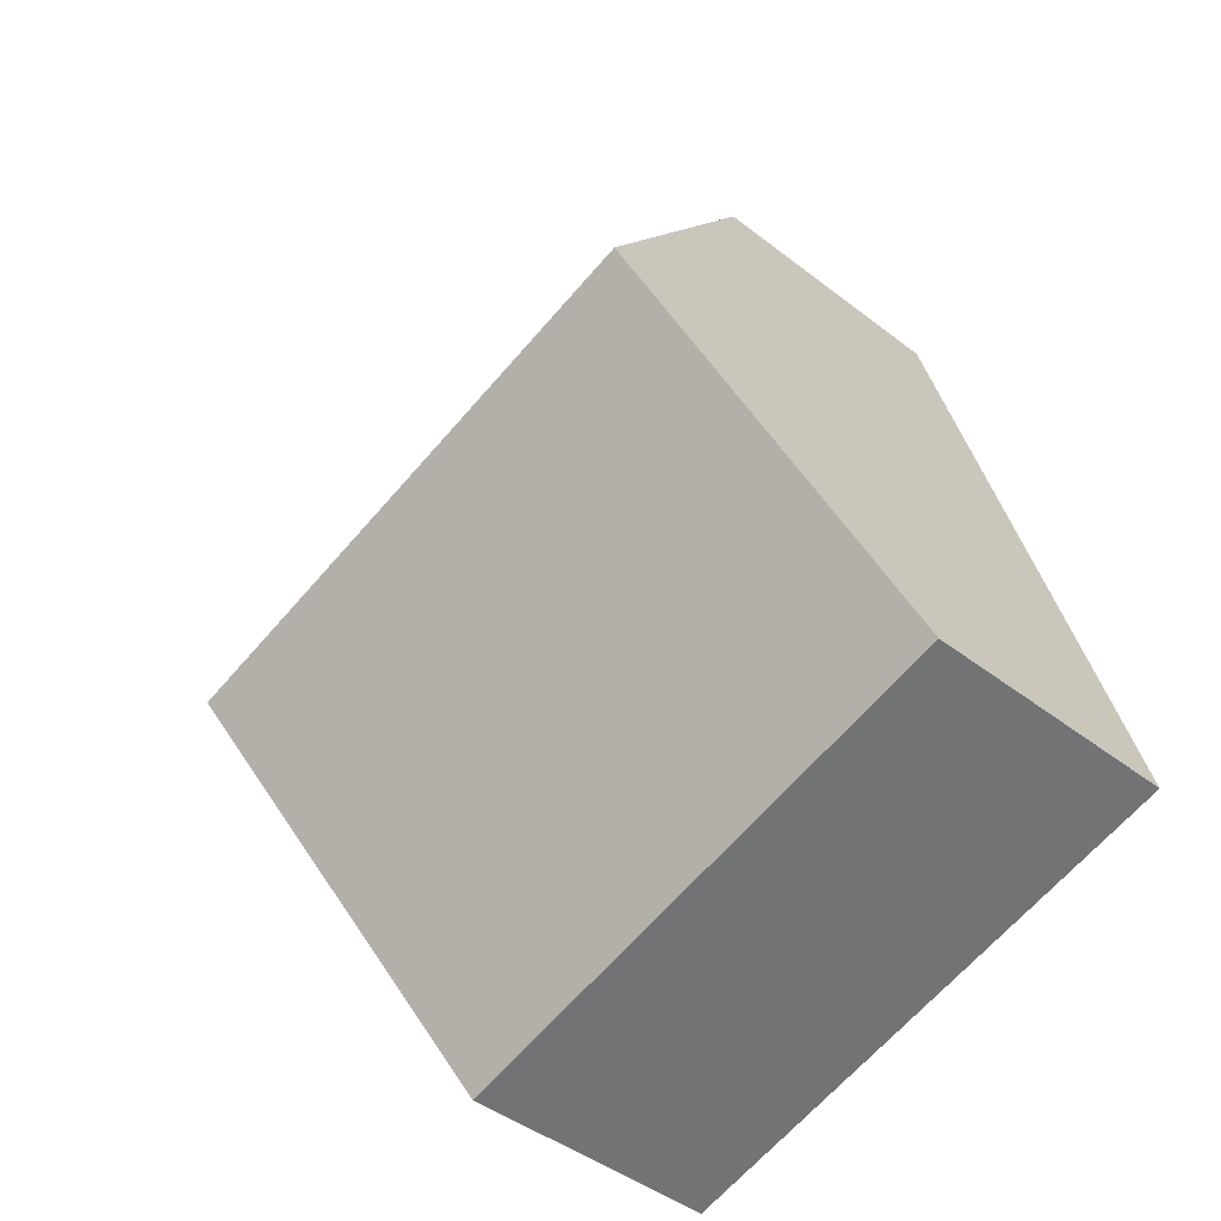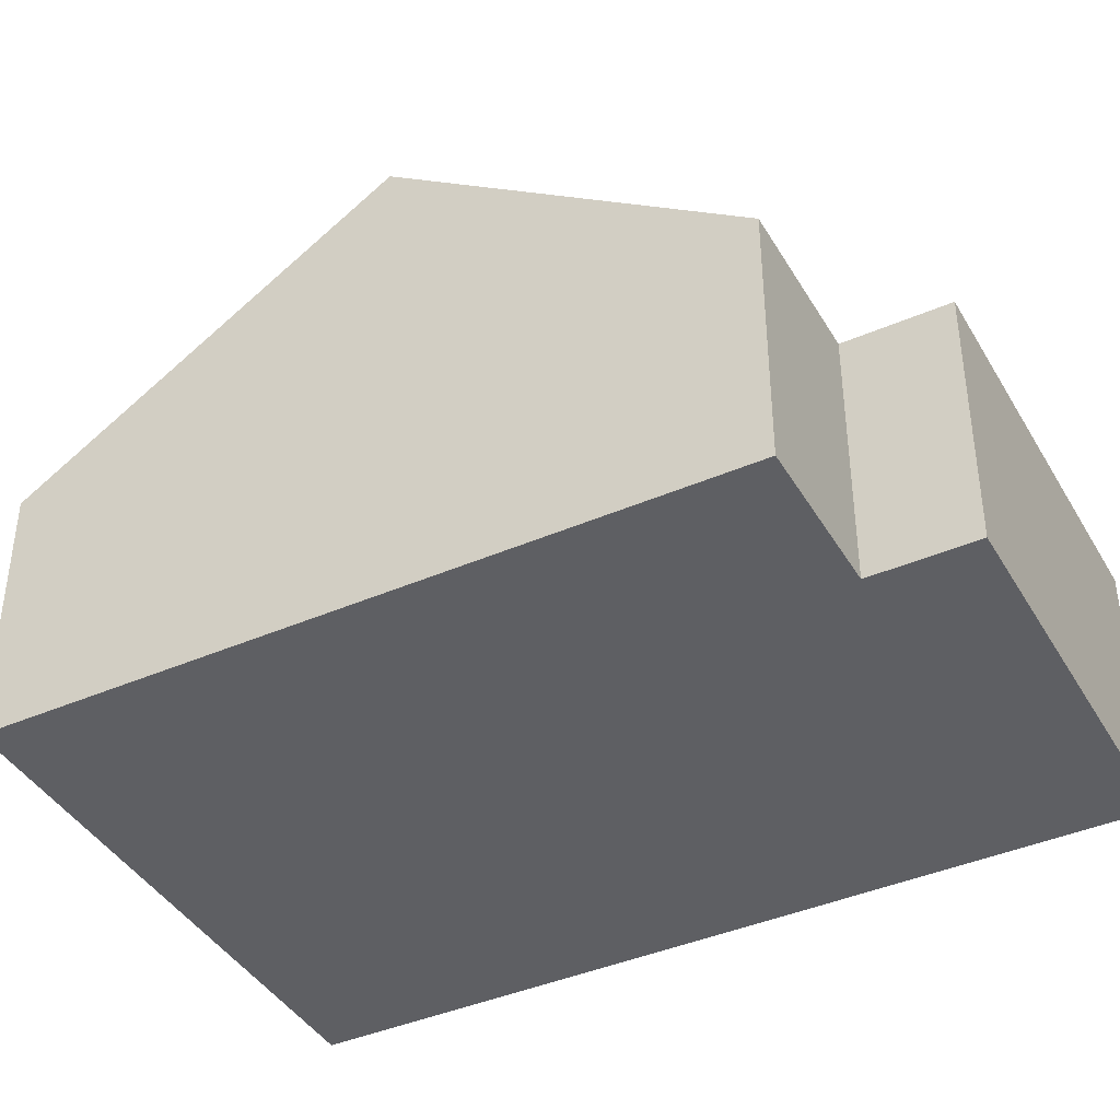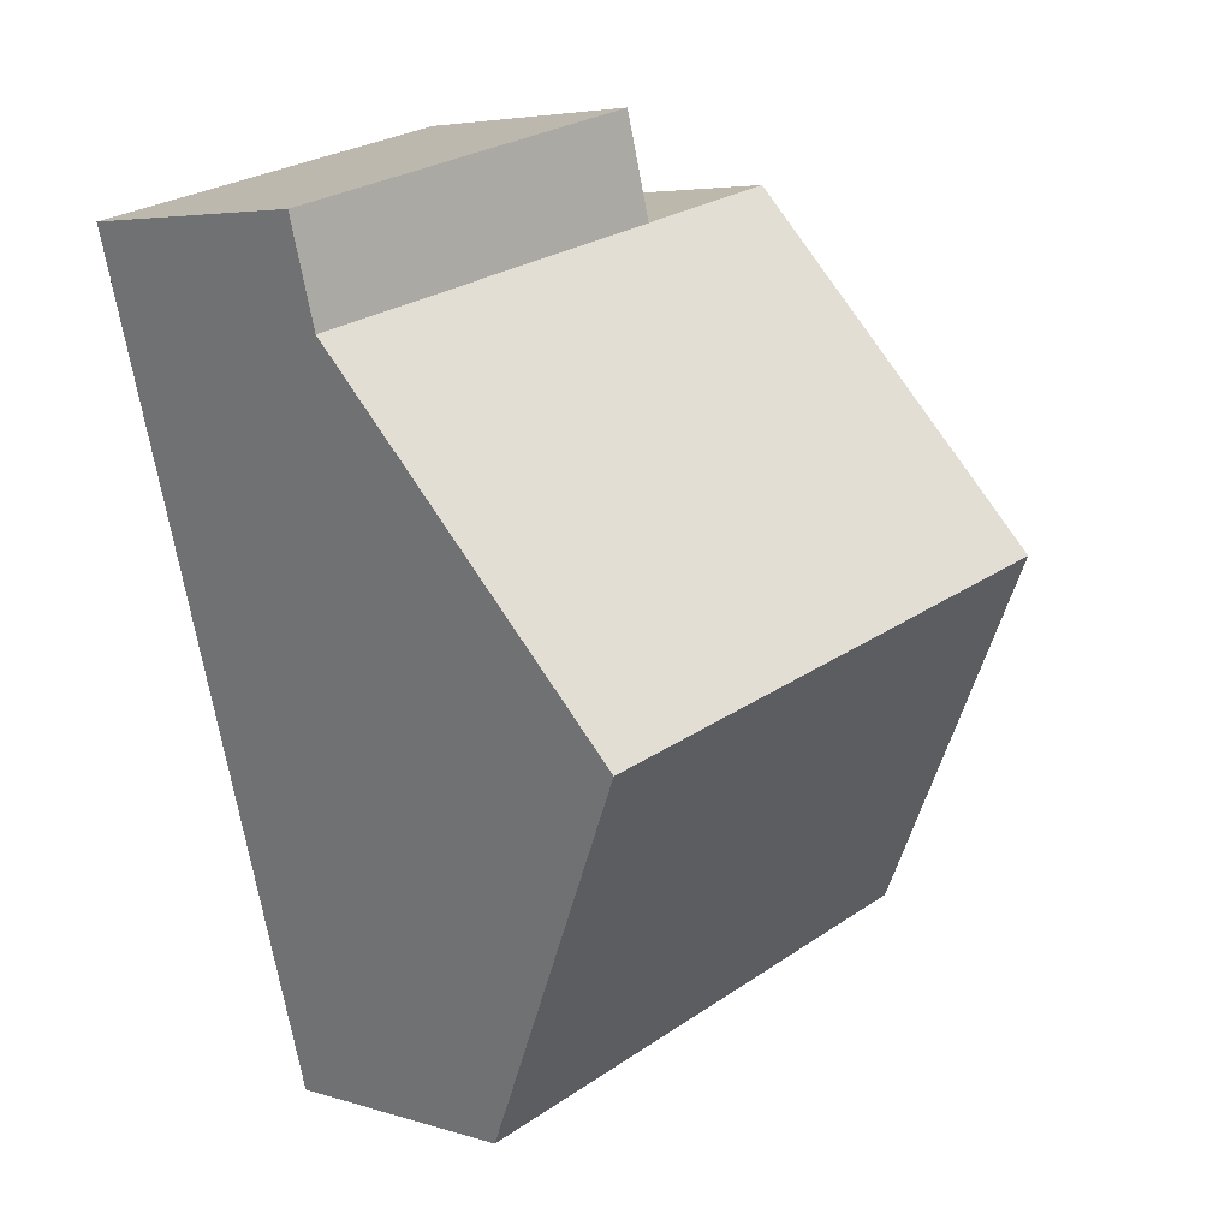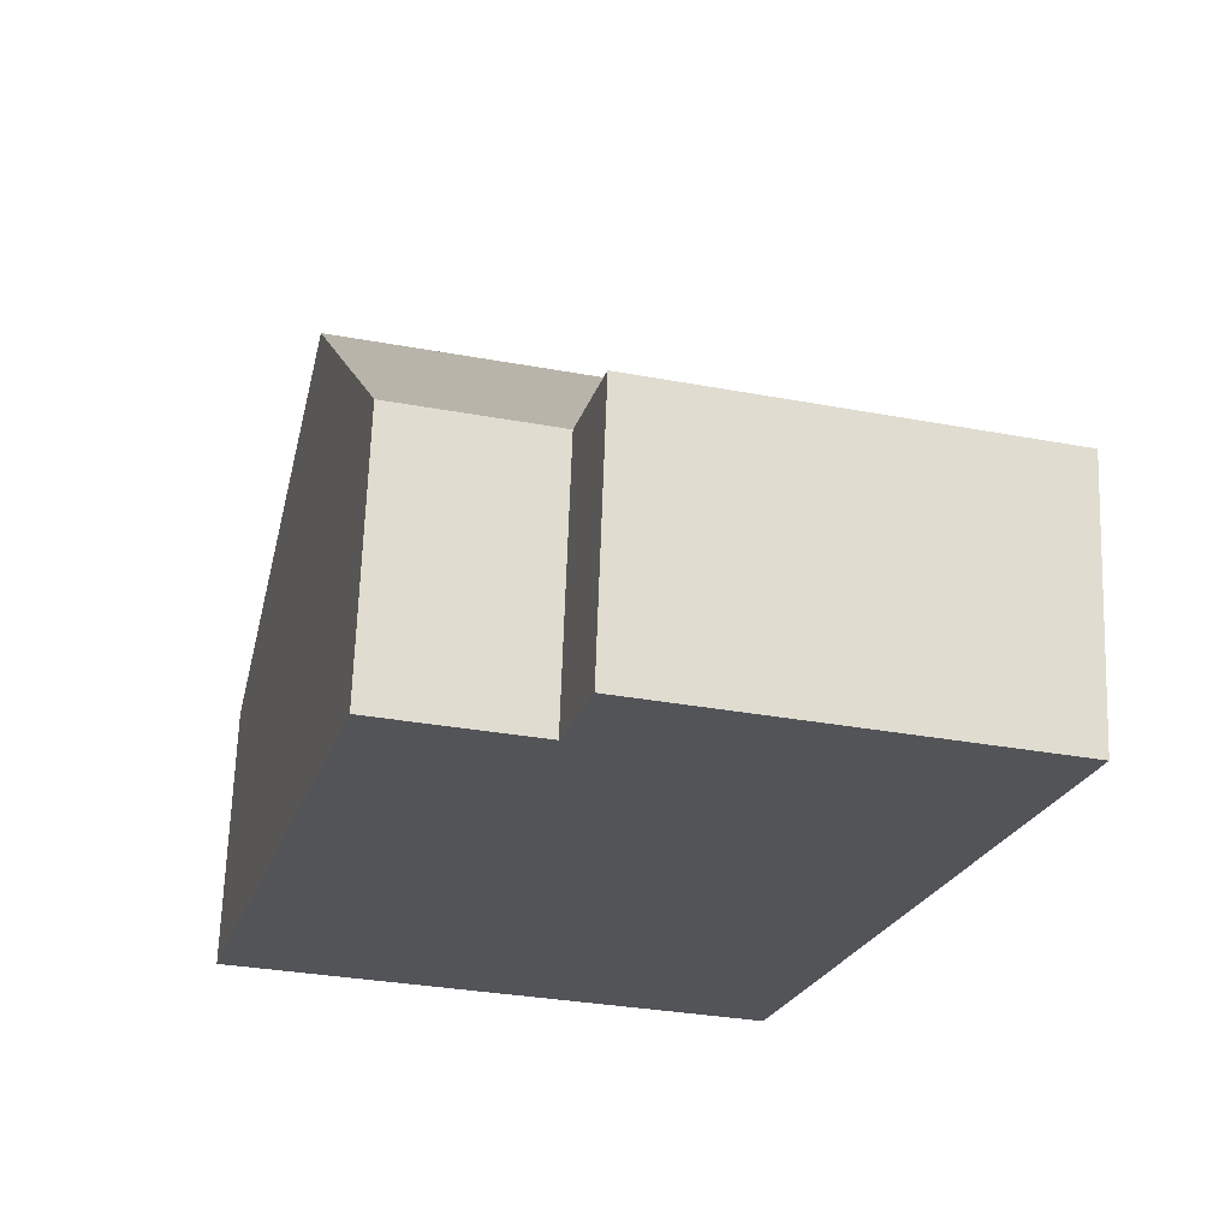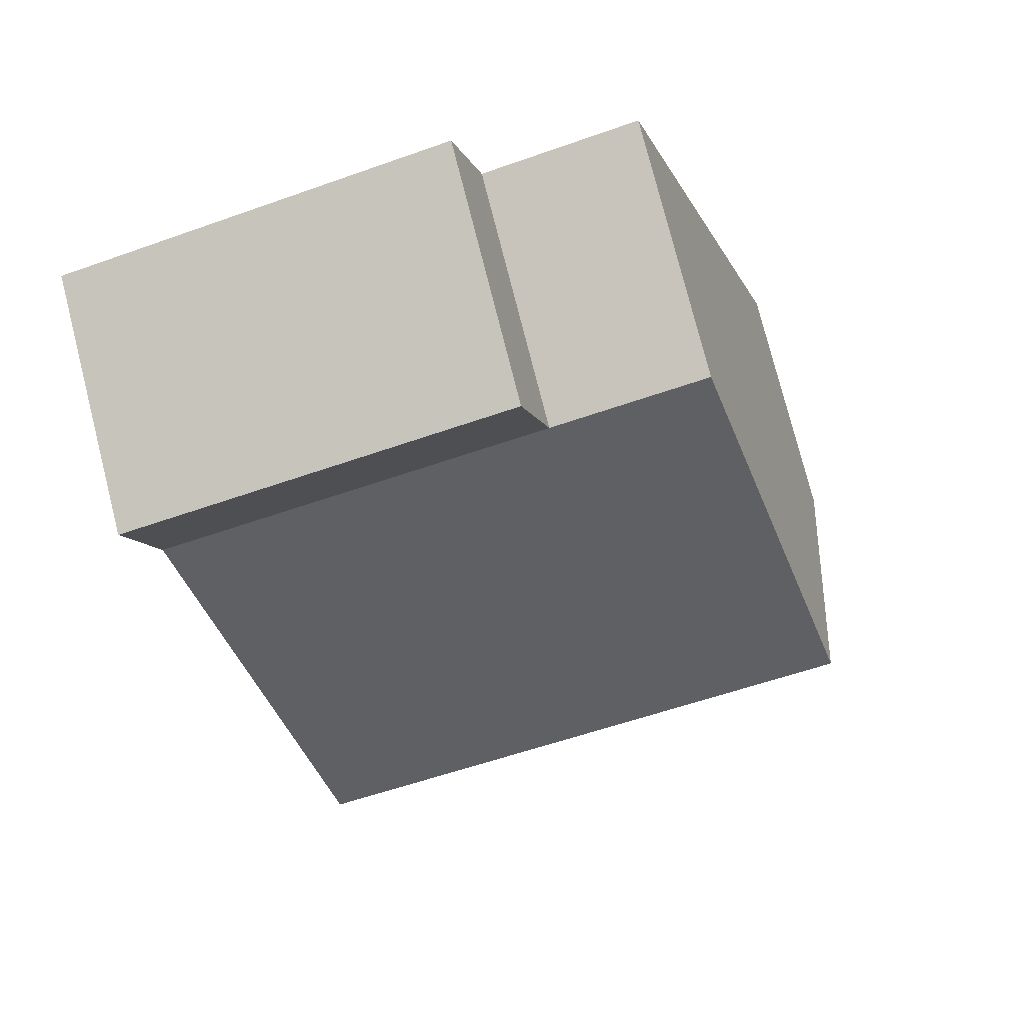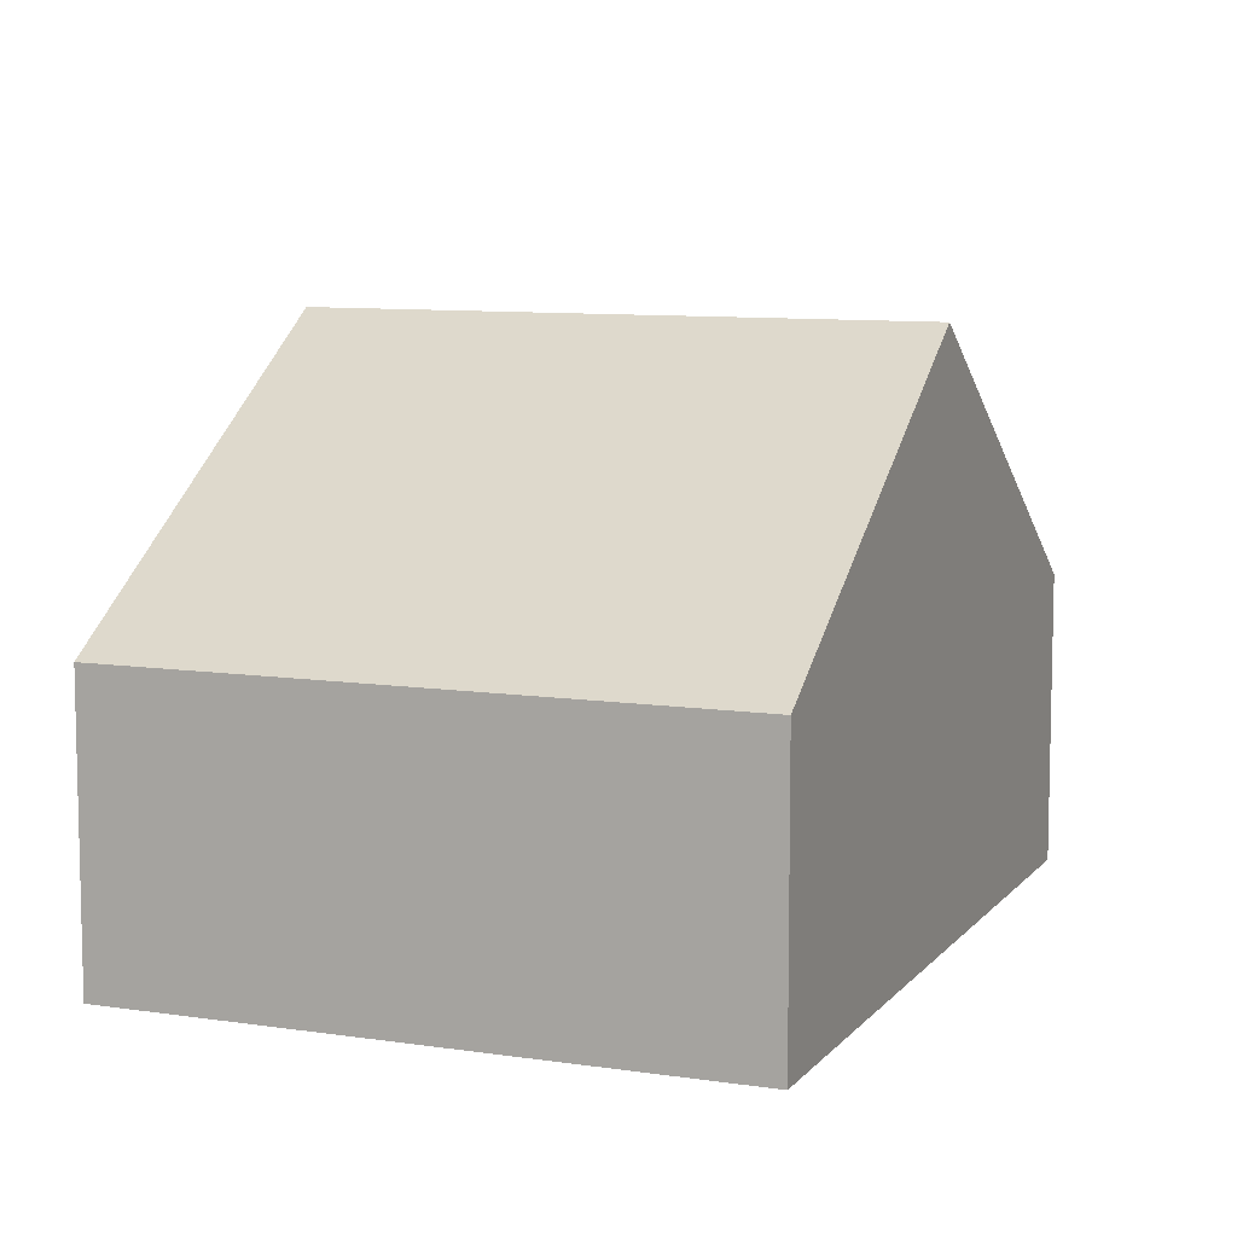
<metadata>
{"format":"obj","ext":"obj","renderer":"f3d","projection":"perspective","resolution":1024,"background":"white","views":[{"elev":-44.0,"azim":-132.3,"up":"+Z"},{"elev":-41.1,"azim":-46.8,"up":"+Y"},{"elev":5.0,"azim":134.5,"up":"+Z"},{"elev":67.1,"azim":2.0,"up":"+Z"},{"elev":77.1,"azim":165.8,"up":"+Z"},{"elev":8.9,"azim":-142.6,"up":"+Y"}]}
</metadata>
<code>
o BK39_500_014027_0050
v 163.8 75 -273.8
v 192.2 145 -170.3
v 227 75 -43.24
v 219.2 75 -71.7
v 116.1 75 -12.8
v 108.1 75 -41.77
v 8.723 75 -231.4
v 37.05 144.8 -128.2
v 64.02 75 -29.88
v 163.8 0 -273.8
v 219.2 0 -71.7
v 227 0 -43.24
v 116.1 0 -12.8
v 108.1 0 -41.77
v 64.02 0 -29.88
v 8.723 0 -231.4
f 8 2 4 6 9
f 8 7 1 2
f 4 6 5 3
f 1 2 4
f 9 8 7
f 10 11 12 13 14 15 16
f 1 10 11 4
f 4 11 12 3
f 3 12 13 5
f 5 13 14 6
f 6 14 15 9
f 9 15 16 7
f 7 16 10 1

</code>
